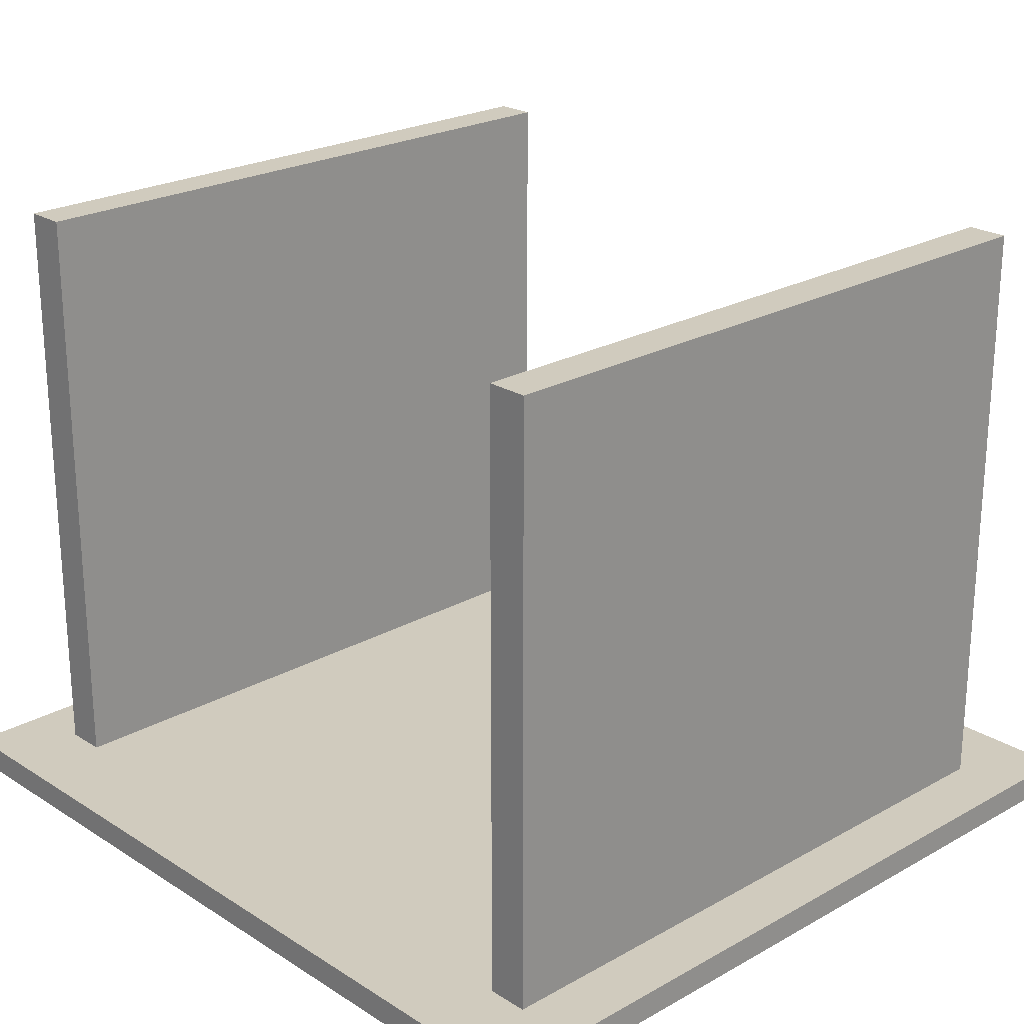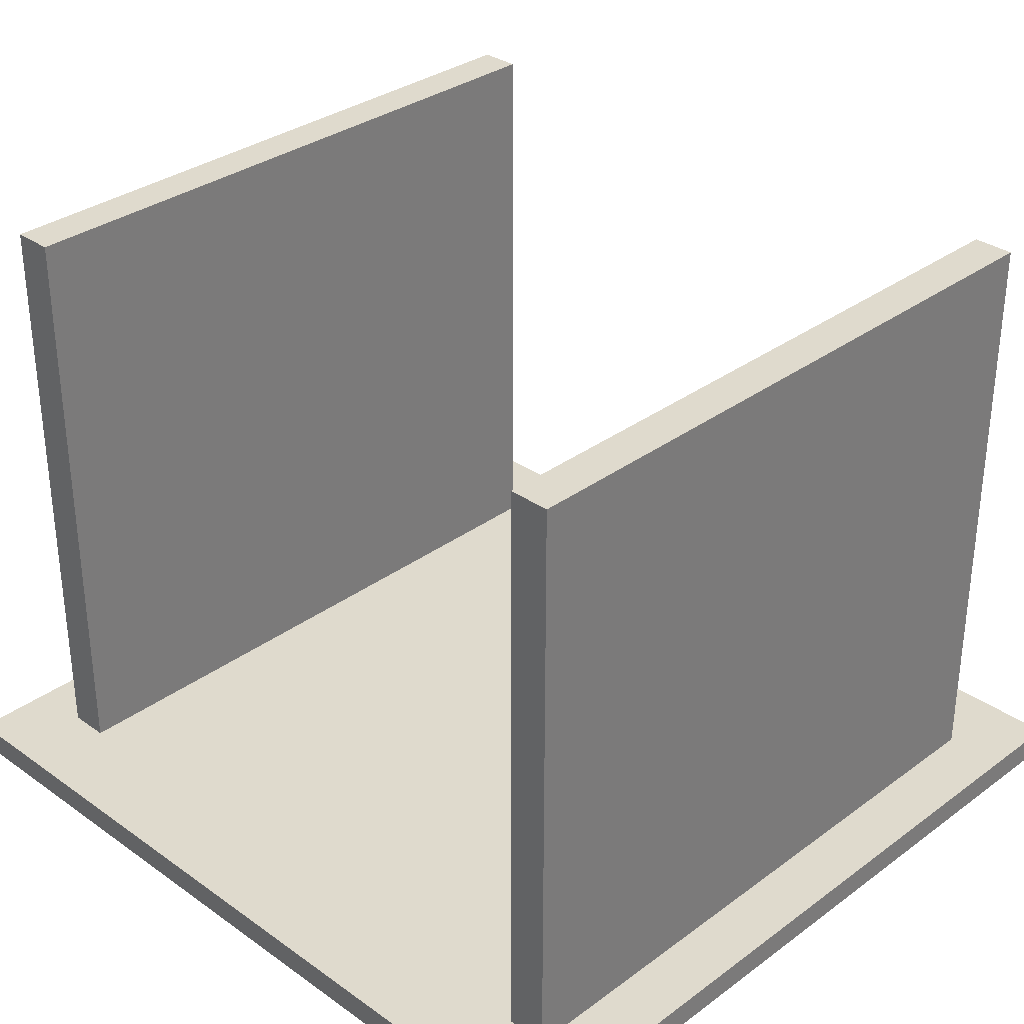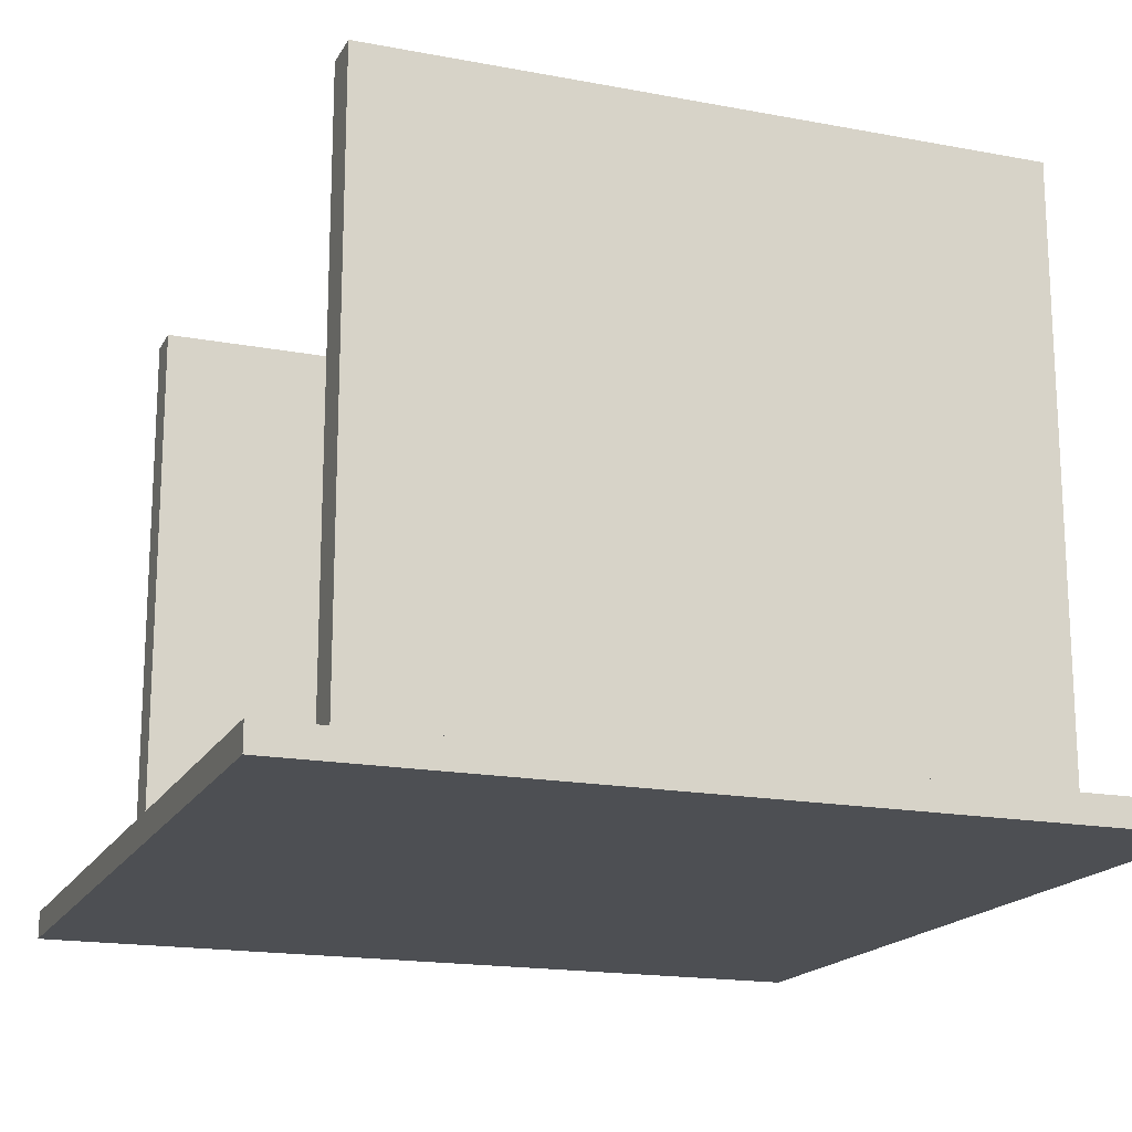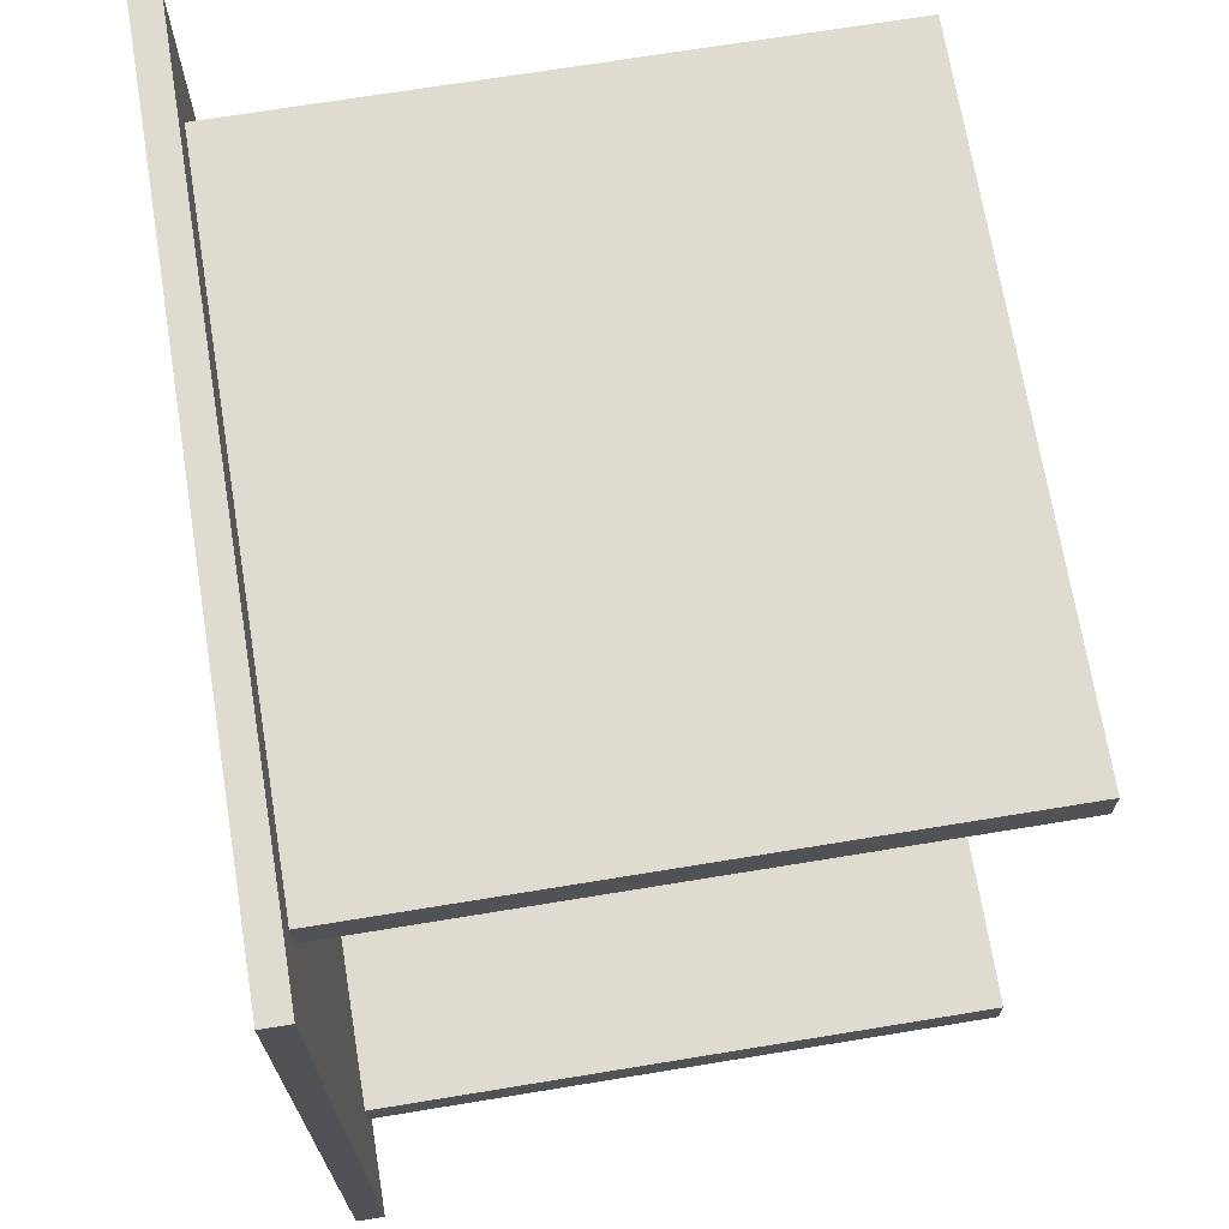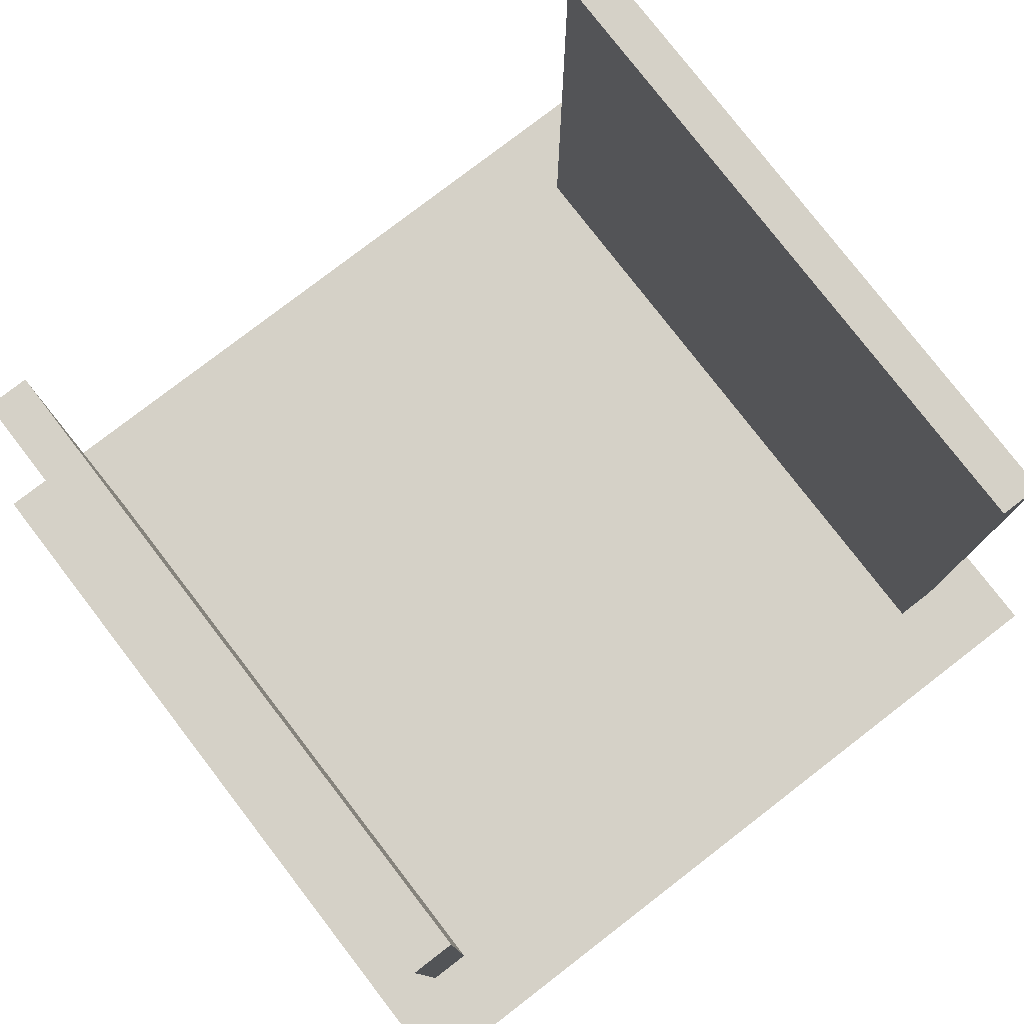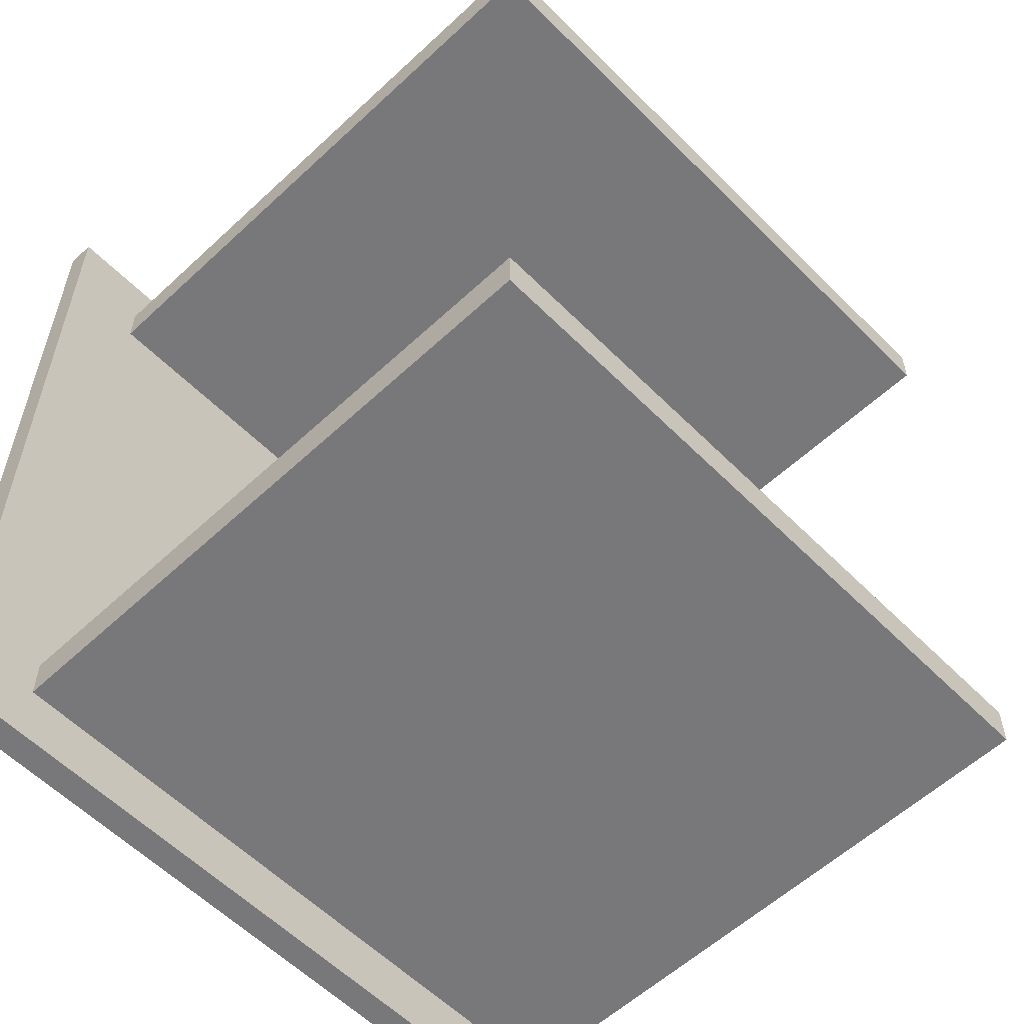
<metadata>
{"format":"obj","ext":"obj","renderer":"f3d","projection":"perspective","resolution":1024,"background":"white","views":[{"elev":23.3,"azim":136.7,"up":"+Y"},{"elev":32.6,"azim":-45.5,"up":"+Y"},{"elev":-17.5,"azim":-20.5,"up":"+Y"},{"elev":69.9,"azim":80.7,"up":"+Z"},{"elev":78.8,"azim":-127.6,"up":"+Y"},{"elev":-57.6,"azim":134.0,"up":"+Z"}]}
</metadata>
<code>
o Clamp_Cube
v 0.479 0.1206 0.469
v 0.479 0.1206 0.5289
v -0.479 0.1206 0.5289
v -0.479 0.1206 0.469
v 0.479 0.9988 0.469
v 0.479 0.9988 0.5289
v -0.479 0.9988 0.5289
v -0.479 0.9988 0.469
v -0.5987 0.08069 0.6187
v -0.5987 0.1206 0.6187
v -0.5987 0.08069 -0.6187
v -0.5987 0.1206 -0.6187
v 0.5987 0.08069 0.6187
v 0.5987 0.1206 0.6187
v 0.5987 0.08069 -0.6187
v 0.5987 0.1206 -0.6187
v 0.479 0.1206 -0.5289
v 0.479 0.1206 -0.469
v -0.479 0.1206 -0.469
v -0.479 0.1206 -0.5289
v 0.479 0.9988 -0.5289
v 0.479 0.9988 -0.469
v -0.479 0.9988 -0.469
v -0.479 0.9988 -0.5289
f 5 8 7 6
f 1 5 6 2
f 2 6 7 3
f 3 7 8 4
f 5 1 4 8
f 9 10 12 11
f 11 12 16 15
f 15 16 14 13
f 13 14 10 9
f 11 15 13 9
f 16 12 10 14
f 21 24 23 22
f 17 21 22 18
f 18 22 23 19
f 19 23 24 20
f 21 17 20 24
l 12 20
l 3 10
l 2 14
l 16 17

</code>
